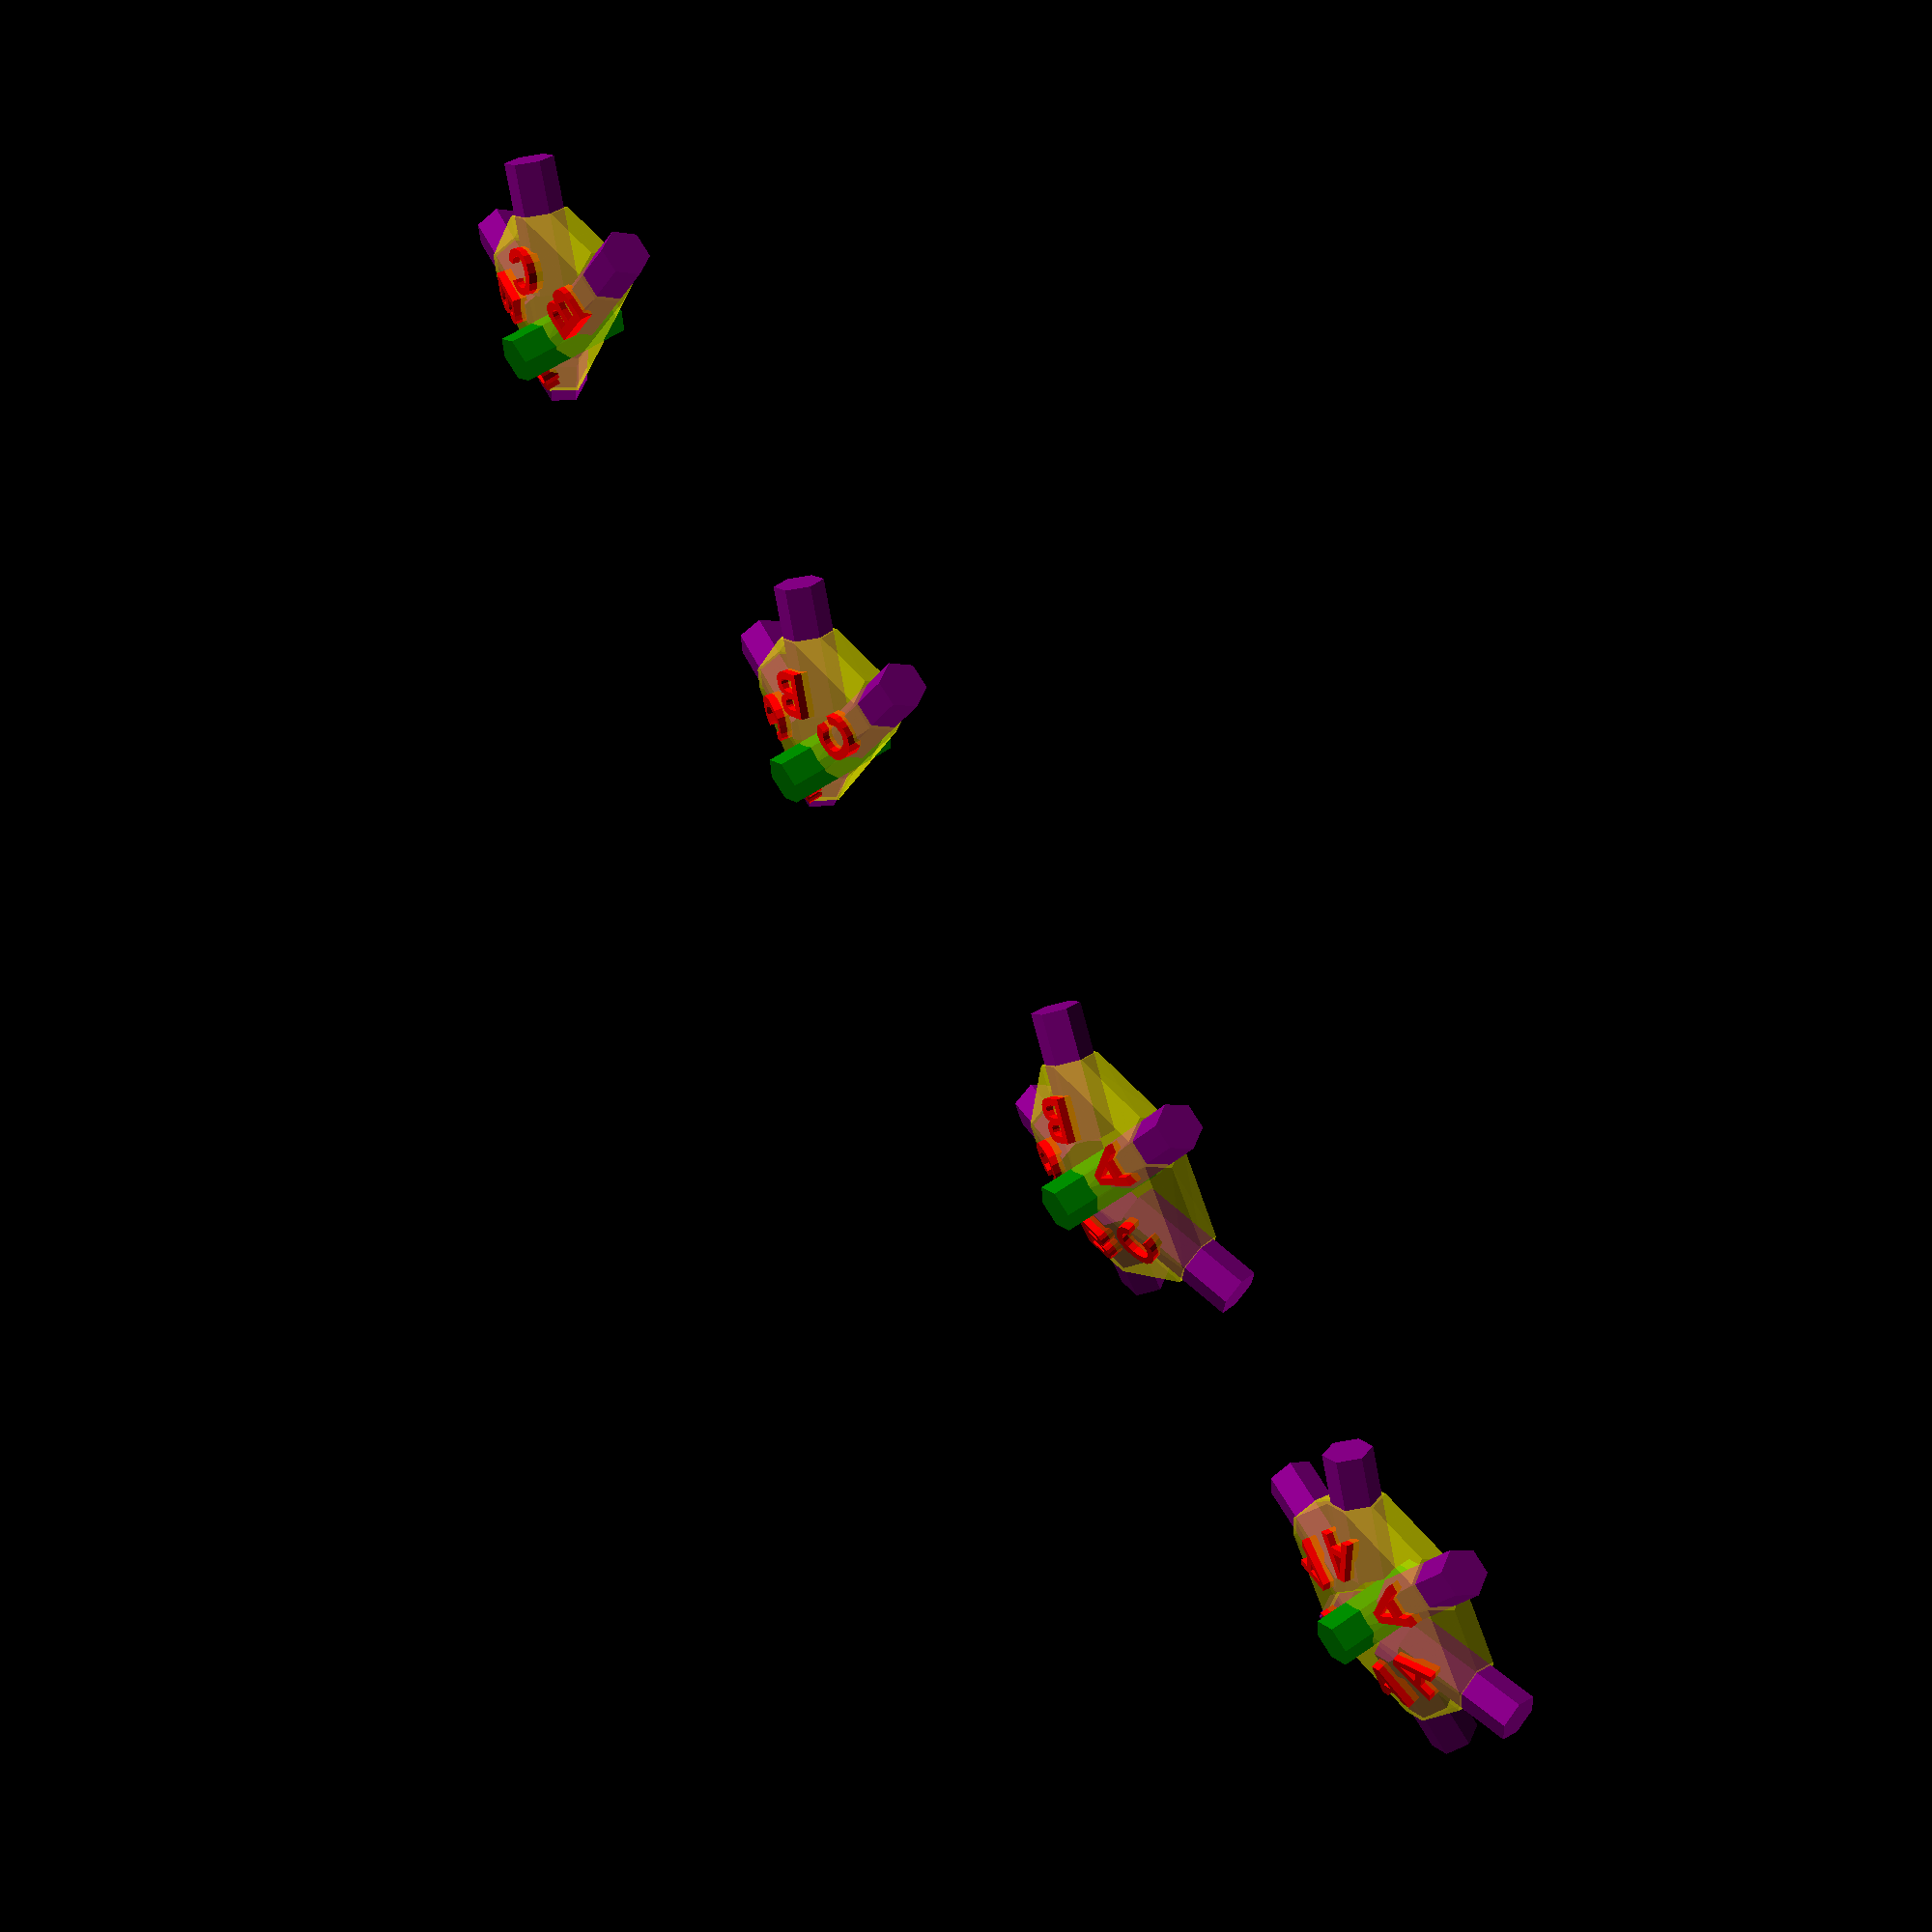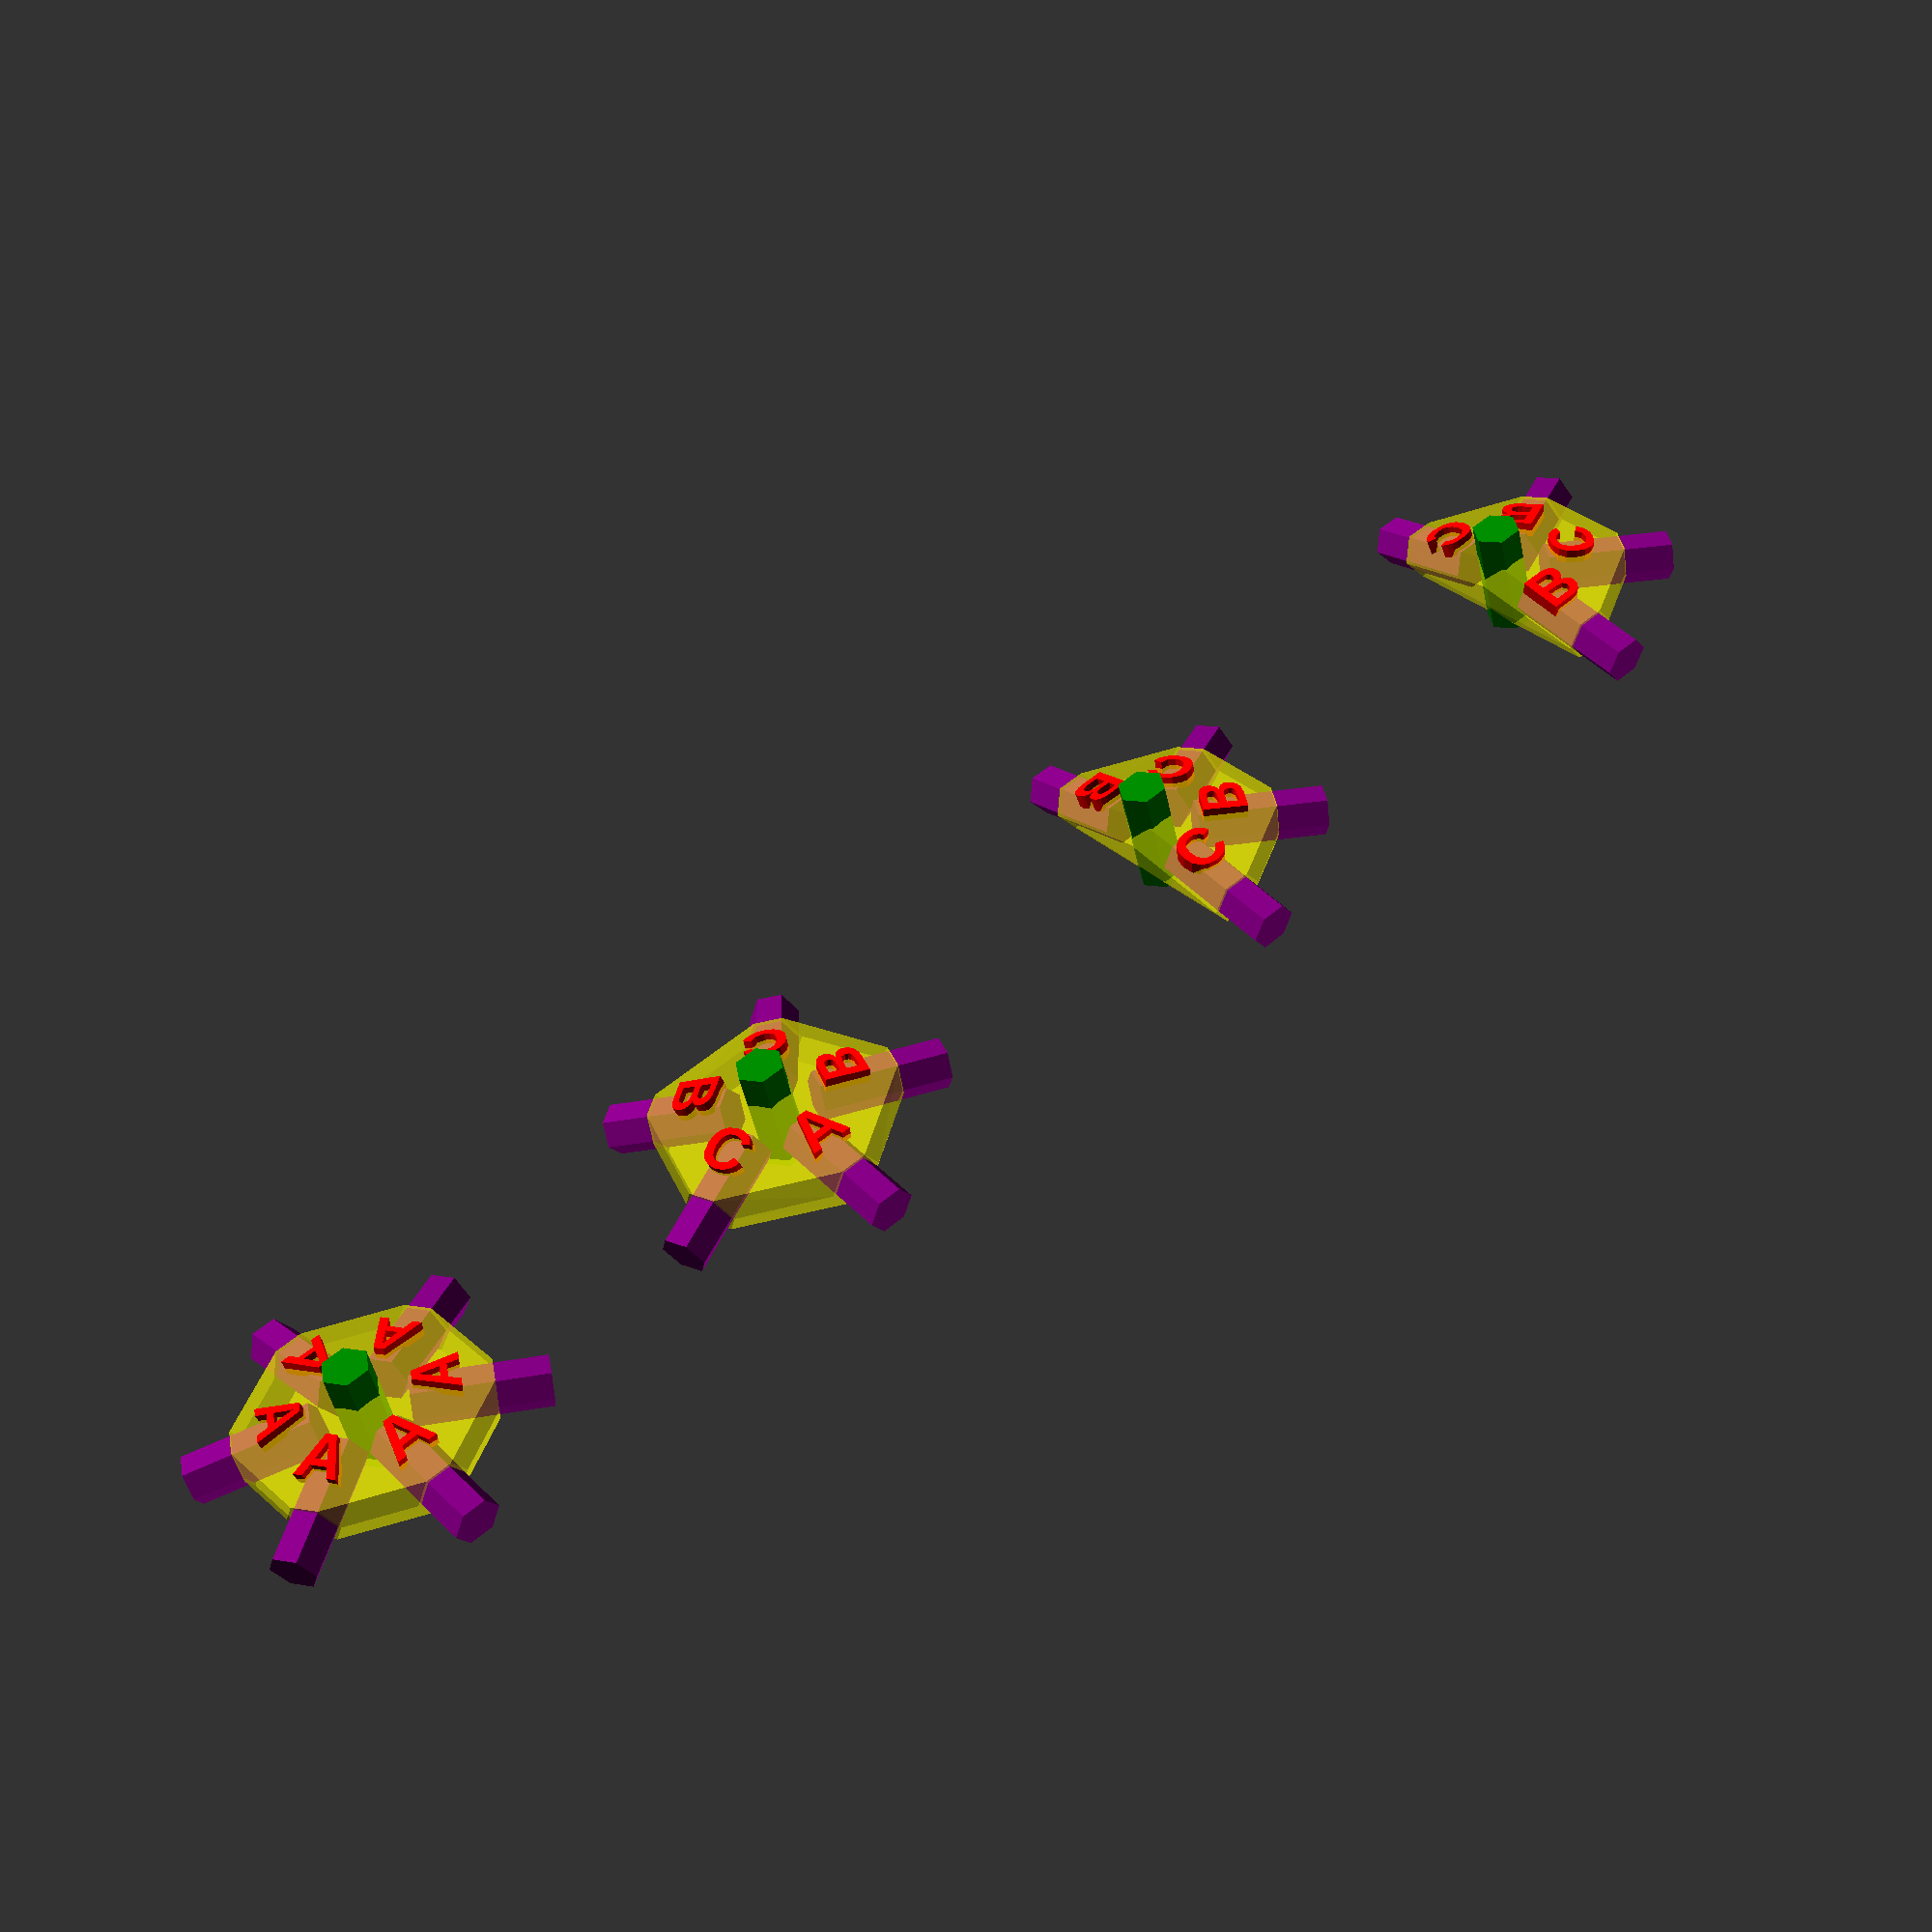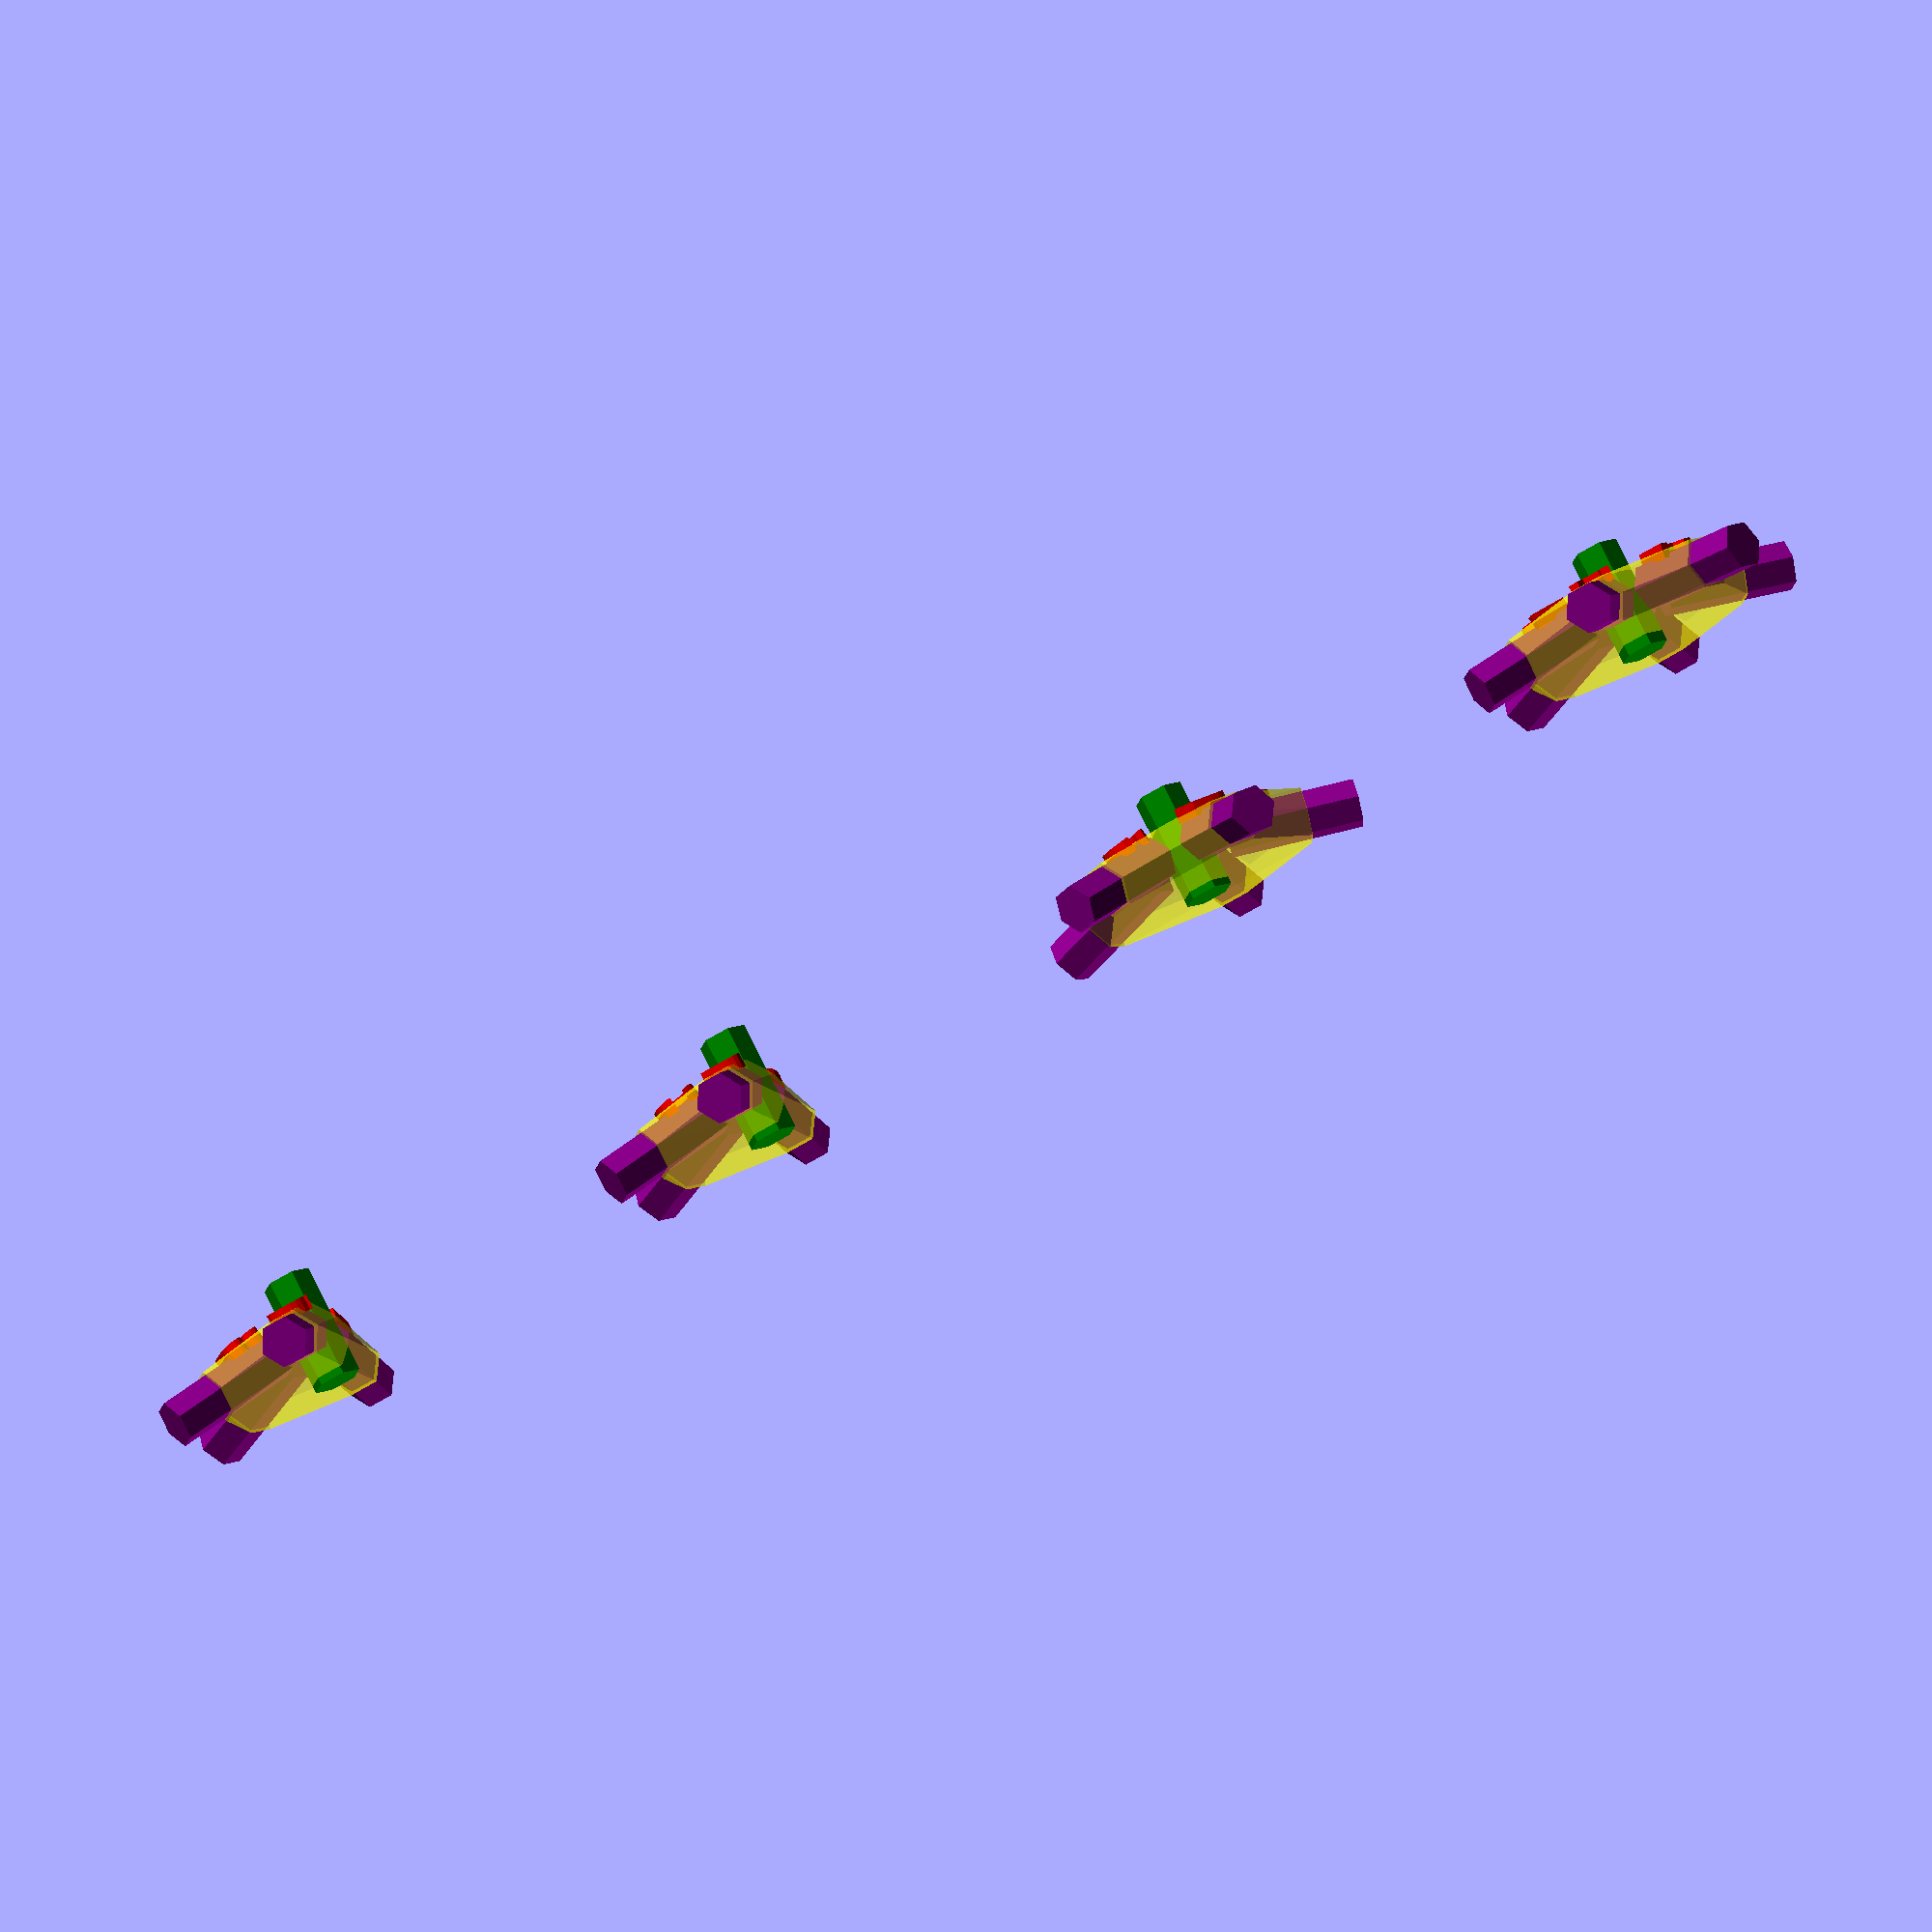
<openscad>
// Base on the info from:
// https://www.domerama.com/calculators/3v-geodesic-dome-calculator/3v-58-assembly-diagram/

DEBUG = true;

strut_diameter = 20;
hub_min_thikness = 3;
font_size = (strut_diameter + hub_min_thikness) / 1.2;
hub_diameter = strut_diameter * 5;

strut_angles = [ [ "A", 10.04 ], [ "B", 11.64 ], [ "C", 11.90 ] ];

$fn = DEBUG ? 6 : 12;
hex_hub(DEBUG ? undef : "red");
translate([ hub_diameter * 2, 0, 0 ]) penth_hub(DEBUG ? undef : "orange");
translate([ hub_diameter * 4, 0, 0 ]) quad_hub_left(DEBUG ? undef : "green");
translate([ hub_diameter * 6, 0, 0 ]) quad_hub_right(DEBUG ? undef : "purple");

function get_strut_angle(strut) =
    strut_angles[search(strut, strut_angles)[0]][1];

module strut_id_letters(strut_sockets, circle_angle) {
  strut_count = len(strut_sockets);
  for (i = [0:strut_count - 1]) {
    strut_angle = get_strut_angle(strut_sockets[i]);
    rotate([ -strut_angle - 1.1, 0, 180 + i * circle_angle / strut_count ])
        translate(
            [ 0, hub_diameter / 3.5, (strut_diameter + hub_min_thikness) / 3 ])
            rotate(180) linear_extrude(hub_min_thikness * 2) {
      text(strut_sockets[i], size = font_size,
           font = "Liberation Sans:style=Bold", valign = "center",
           halign = "center");
    }
  }
}

module hub(strut_sockets, circle_angle) {
  if (DEBUG) {
    color("purple") peripheral_socket(strut_sockets, circle_angle);
    color("green") center_socket();
    color("red") strut_id_letters(strut_sockets, circle_angle);
    color([ 1, 1, 0, 0.5 ]) body(strut_sockets, circle_angle);
  } else {
    difference() {
      body(strut_sockets, circle_angle);
      strut_id_letters(strut_sockets, circle_angle);
      peripheral_socket(strut_sockets, circle_angle);
      center_socket();
    }
  }
}

module body(strut_sockets, circle_angle) {
  strut_count = len(strut_sockets);
  hull() for (i = [0:strut_count - 1]) {
    strut_angle = get_strut_angle(strut_sockets[i]);
    rotate([ 90 + strut_angle, 0, i * circle_angle / strut_count ])
        cylinder(h = hub_diameter / 2, d = strut_diameter + hub_min_thikness,
                 center = false);
  }
}

module peripheral_socket(strut_sockets, circle_angle) {
  strut_count = len(strut_sockets);
  for (i = [0:strut_count - 1]) {
    strut_angle = get_strut_angle(strut_sockets[i]);
    rotate([ 90 + strut_angle, 0, i * circle_angle / strut_count ])
        translate([ 0, 0, strut_diameter - strut_diameter / 10 ])
            cylinder(h = hub_diameter / 2 + hub_min_thikness,
                     d = strut_diameter, center = false);
  }
}

module center_socket() {
  cylinder(h = 2 * (strut_diameter + hub_min_thikness), d = strut_diameter,
           center = true);
}

module hex_hub(color) {
  color(color) hub([ "A", "A", "A", "A", "A", "A" ], 360);
}

module penth_hub(color) { color(color) hub([ "A", "B", "C", "B", "C" ], 360); }

module quad_hub_left(color) { color(color) hub([ "C", "B", "C", "B" ], 240); }

module quad_hub_right(color) { color(color) hub([ "B", "C", "B", "C" ], 240); }
</openscad>
<views>
elev=305.4 azim=205.4 roll=53.6 proj=p view=wireframe
elev=47.9 azim=319.9 roll=11.9 proj=p view=wireframe
elev=284.4 azim=16.3 roll=153.8 proj=o view=wireframe
</views>
